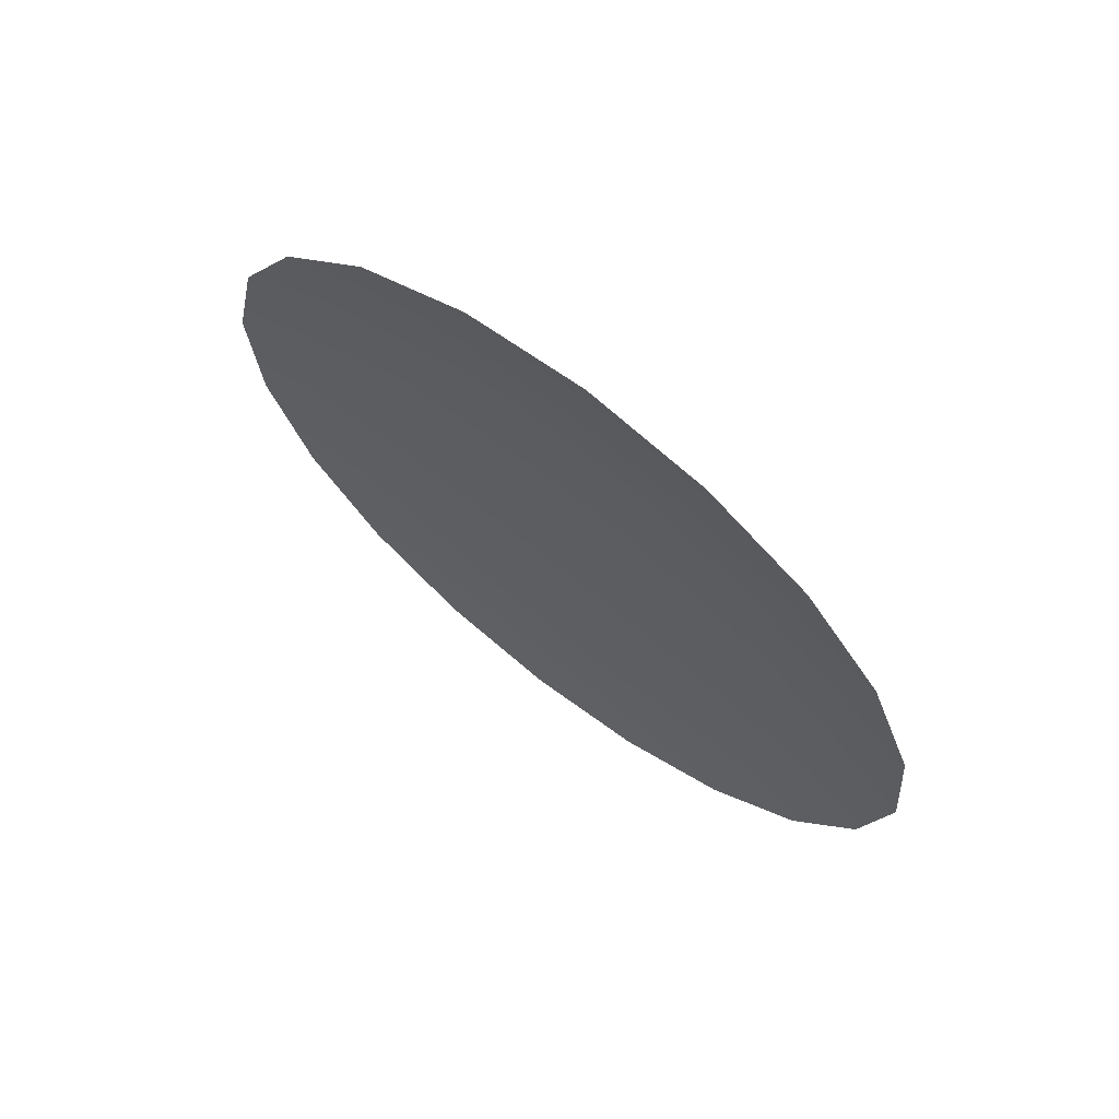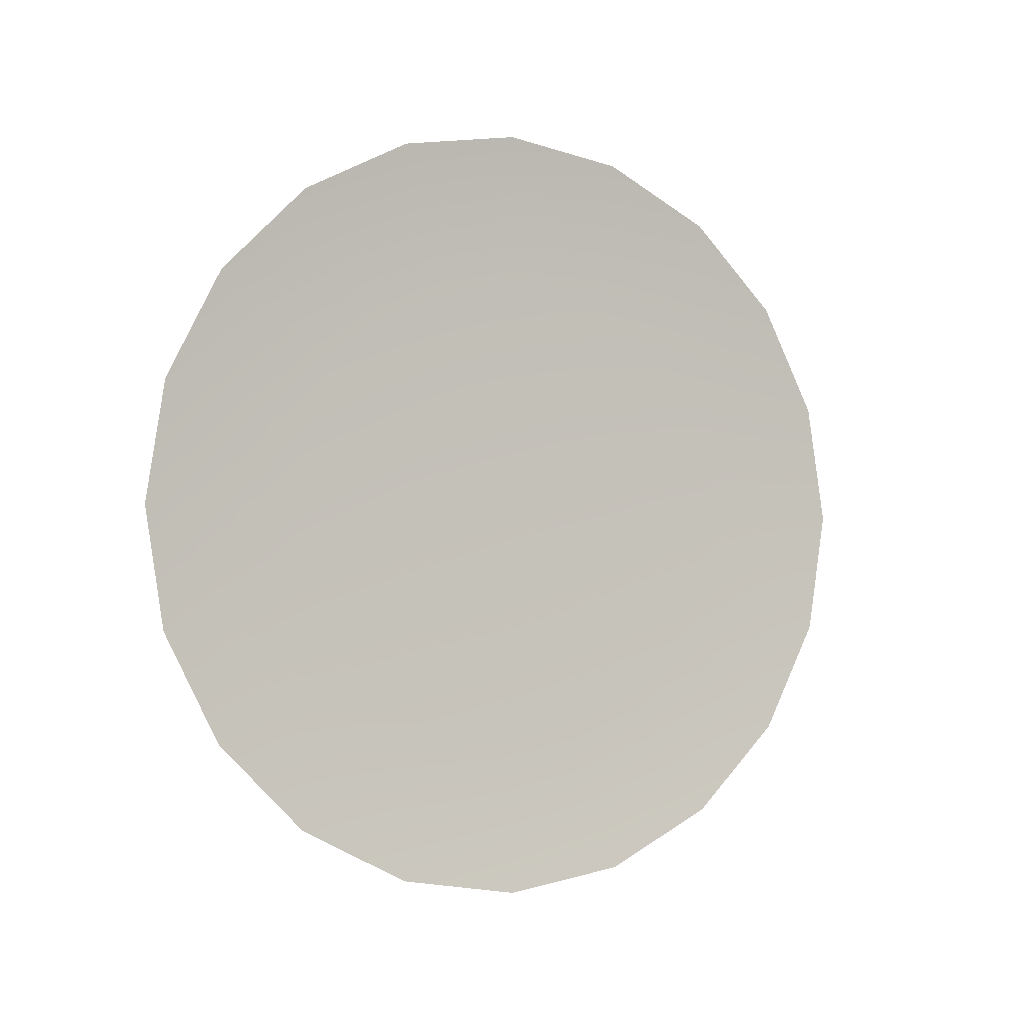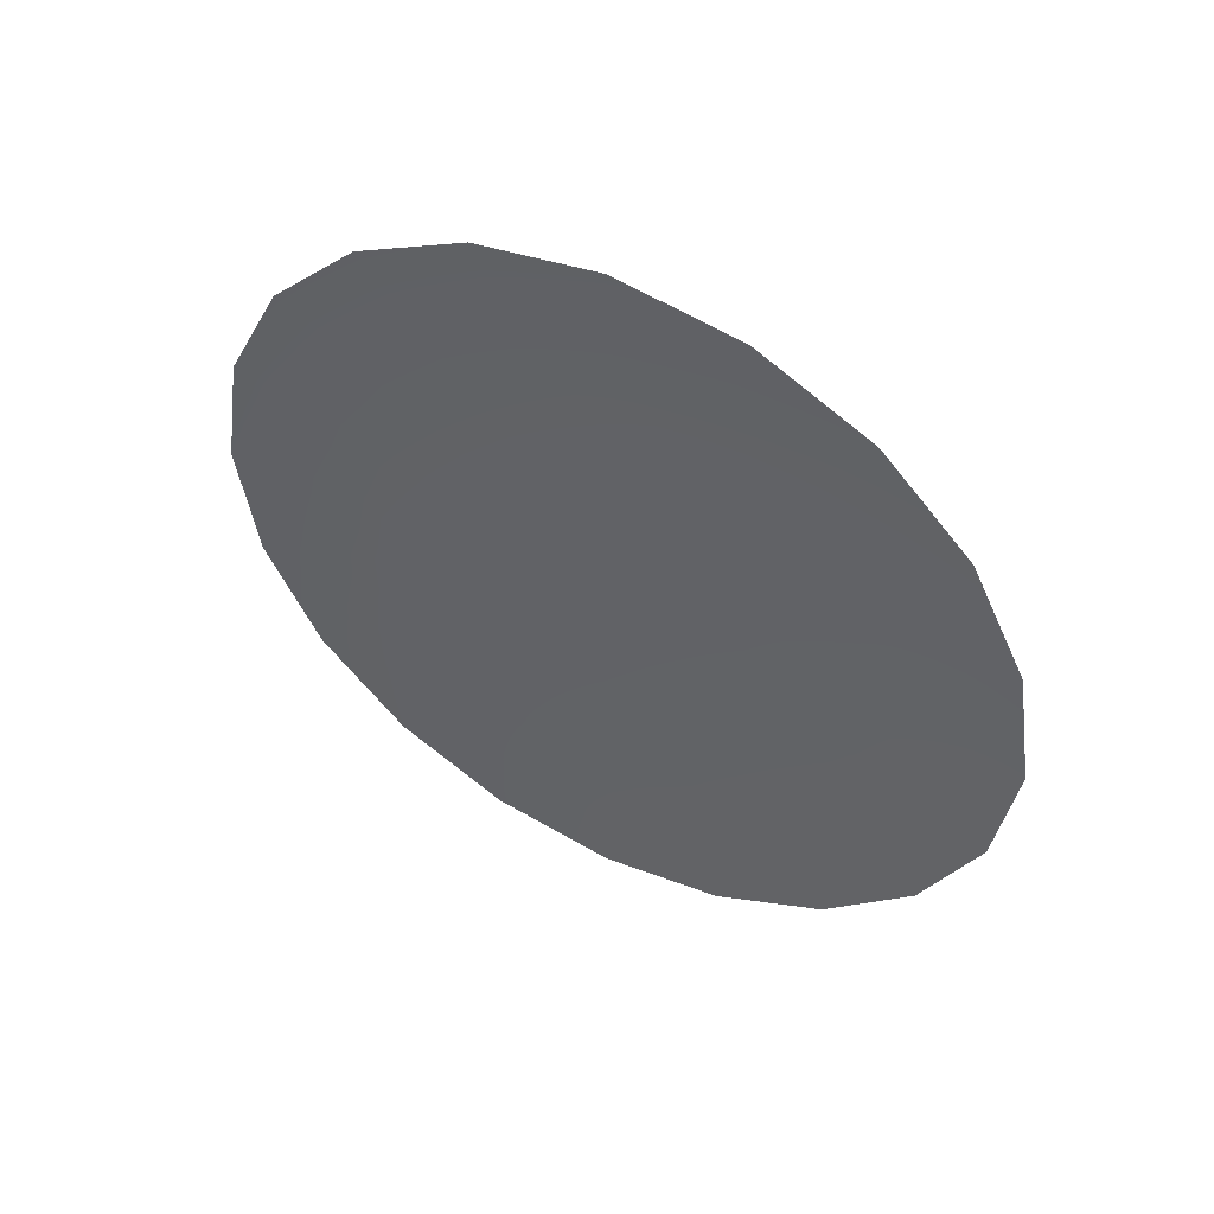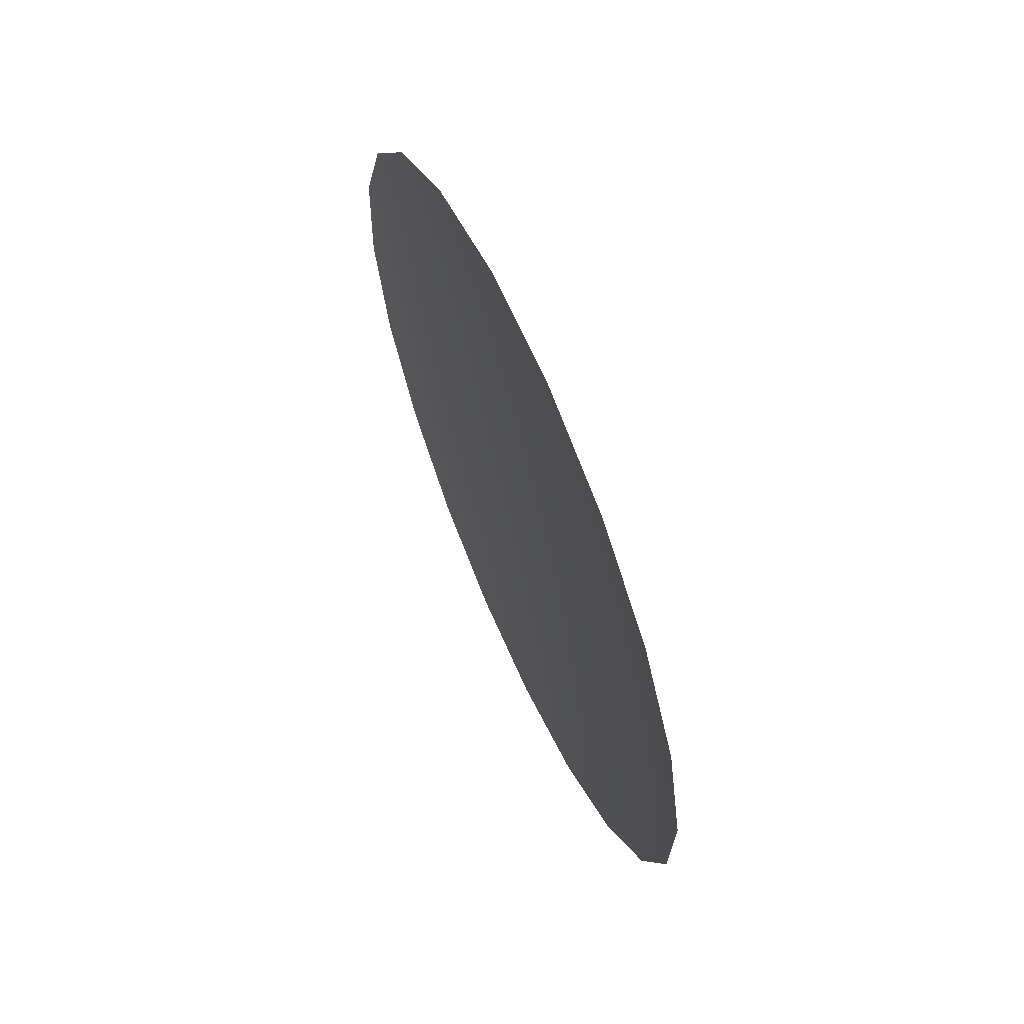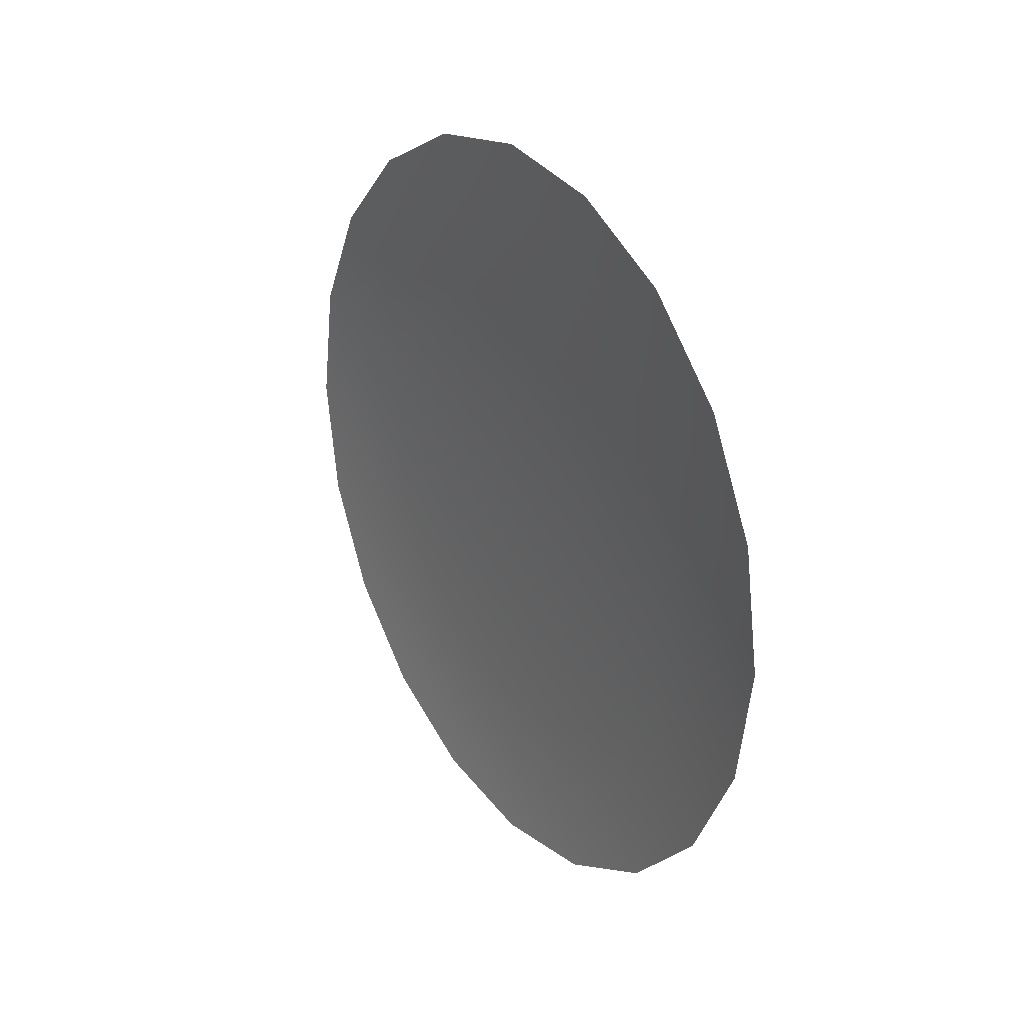
<metadata>
{"format":"obj","ext":"obj","renderer":"f3d","projection":"perspective","resolution":1024,"background":"white","views":[{"elev":74.0,"azim":127.9,"up":"+Y"},{"elev":-2.5,"azim":67.9,"up":"+Z"},{"elev":50.3,"azim":123.0,"up":"+Z"},{"elev":75.8,"azim":156.9,"up":"+Y"},{"elev":26.7,"azim":151.2,"up":"+Z"}]}
</metadata>
<code>
g ID83inst
v -0.2319 1.387 -0.08903
v -0.2319 1.387 -0.09293
v -0.2331 1.399 -0.09293
v -0.2307 1.376 -0.08552
v -0.2306 1.375 -0.09293
v -0.2294 1.368 -0.08273
v -0.2319 1.387 -0.09683
v -0.2331 1.399 -0.09293
v -0.2293 1.366 -0.09293
v -0.2283 1.362 -0.08094
v -0.2282 1.361 -0.09293
v -0.2307 1.376 -0.1003
v -0.2294 1.368 -0.1031
v -0.2283 1.362 -0.1049
v -0.2321 1.389 -0.1003
v -0.2331 1.399 -0.09293
v -0.2298 1.373 -0.1123
v -0.2288 1.368 -0.1157
v -0.231 1.38 -0.107
v -0.2305 1.38 -0.1196
v -0.2296 1.377 -0.1243
v -0.2323 1.392 -0.1031
v -0.2331 1.399 -0.09293
v -0.2314 1.385 -0.1123
v -0.2313 1.389 -0.1243
v -0.2305 1.387 -0.1298
v -0.2326 1.395 -0.1049
v -0.2331 1.399 -0.09293
v -0.232 1.392 -0.1157
v -0.2322 1.399 -0.1259
v -0.2316 1.399 -0.1317
v -0.233 1.399 -0.1055
v -0.2331 1.399 -0.09293
v -0.2327 1.399 -0.1169
v -0.2331 1.409 -0.1243
v -0.2326 1.411 -0.1298
v -0.2333 1.403 -0.1049
v -0.2331 1.399 -0.09293
v -0.2333 1.407 -0.1157
v -0.2339 1.419 -0.1196
v -0.2335 1.422 -0.1243
v -0.2336 1.407 -0.1031
v -0.2331 1.399 -0.09293
v -0.2339 1.413 -0.1123
v -0.2345 1.426 -0.1123
v -0.2343 1.431 -0.1157
v -0.2339 1.409 -0.1003
v -0.2331 1.399 -0.09293
v -0.2343 1.418 -0.107
v -0.2349 1.43 -0.1031
v -0.2348 1.436 -0.1049
v -0.234 1.411 -0.09683
v -0.2331 1.399 -0.09293
v -0.2346 1.422 -0.1003
v -0.235 1.432 -0.09293
v -0.2349 1.438 -0.09293
v -0.2341 1.412 -0.09293
v -0.2331 1.399 -0.09293
v -0.2347 1.423 -0.09293
v -0.2349 1.43 -0.08273
v -0.2348 1.436 -0.08094
v -0.234 1.411 -0.08903
v -0.2331 1.399 -0.09293
v -0.2346 1.422 -0.08552
v -0.2345 1.426 -0.07353
v -0.2343 1.431 -0.07012
v -0.2339 1.409 -0.08552
v -0.2331 1.399 -0.09293
v -0.2343 1.418 -0.07883
v -0.2339 1.419 -0.06623
v -0.2335 1.422 -0.06154
v -0.2336 1.407 -0.08273
v -0.2331 1.399 -0.09293
v -0.2339 1.413 -0.07353
v -0.2331 1.409 -0.06154
v -0.2326 1.411 -0.05602
v -0.2333 1.403 -0.08094
v -0.2331 1.399 -0.09293
v -0.2333 1.407 -0.07012
v -0.2322 1.399 -0.05992
v -0.2316 1.399 -0.05413
v -0.233 1.399 -0.08032
v -0.2331 1.399 -0.09293
v -0.2327 1.399 -0.06895
v -0.2313 1.389 -0.06154
v -0.2305 1.387 -0.05602
v -0.2326 1.395 -0.08094
v -0.2331 1.399 -0.09293
v -0.232 1.392 -0.07012
v -0.2305 1.38 -0.06623
v -0.2296 1.377 -0.06154
v -0.2323 1.392 -0.08273
v -0.2331 1.399 -0.09293
v -0.2314 1.385 -0.07353
v -0.2298 1.373 -0.07353
v -0.2288 1.368 -0.07012
v -0.2321 1.389 -0.08552
v -0.2331 1.399 -0.09293
v -0.231 1.38 -0.07883
v -0.2294 1.368 -0.08273
v -0.2283 1.362 -0.08094
v -0.2307 1.376 -0.08552
v -0.2319 1.387 -0.08903
v -0.2331 1.399 -0.09293
g ID83inst_0
f 3 2 1
f 1 2 4
f 2 5 4
f 4 5 6
f 2 7 5
f 8 7 2
f 5 9 6
f 6 9 10
f 9 11 10
f 7 12 5
f 5 12 9
f 9 13 11
f 12 13 9
f 13 14 11
f 7 15 12
f 16 15 7
f 13 17 14
f 17 18 14
f 12 19 13
f 15 19 12
f 19 17 13
f 17 20 18
f 20 21 18
f 15 22 19
f 23 22 15
f 19 24 17
f 22 24 19
f 24 20 17
f 20 25 21
f 25 26 21
f 22 27 24
f 28 27 22
f 24 29 20
f 27 29 24
f 29 25 20
f 25 30 26
f 30 31 26
f 27 32 29
f 33 32 27
f 29 34 25
f 32 34 29
f 34 30 25
f 30 35 31
f 35 36 31
f 32 37 34
f 38 37 32
f 34 39 30
f 37 39 34
f 39 35 30
f 35 40 36
f 40 41 36
f 37 42 39
f 43 42 37
f 39 44 35
f 42 44 39
f 44 40 35
f 40 45 41
f 45 46 41
f 42 47 44
f 48 47 42
f 44 49 40
f 47 49 44
f 49 45 40
f 45 50 46
f 50 51 46
f 47 52 49
f 53 52 47
f 49 54 45
f 52 54 49
f 54 50 45
f 50 55 51
f 55 56 51
f 52 57 54
f 58 57 52
f 54 59 50
f 57 59 54
f 59 55 50
f 55 60 56
f 60 61 56
f 57 62 59
f 63 62 57
f 59 64 55
f 62 64 59
f 64 60 55
f 60 65 61
f 65 66 61
f 62 67 64
f 68 67 62
f 64 69 60
f 67 69 64
f 69 65 60
f 65 70 66
f 70 71 66
f 67 72 69
f 73 72 67
f 69 74 65
f 72 74 69
f 74 70 65
f 70 75 71
f 75 76 71
f 72 77 74
f 78 77 72
f 74 79 70
f 77 79 74
f 79 75 70
f 75 80 76
f 80 81 76
f 77 82 79
f 83 82 77
f 79 84 75
f 82 84 79
f 84 80 75
f 80 85 81
f 85 86 81
f 82 87 84
f 88 87 82
f 84 89 80
f 87 89 84
f 89 85 80
f 85 90 86
f 90 91 86
f 87 92 89
f 93 92 87
f 89 94 85
f 92 94 89
f 94 90 85
f 90 95 91
f 95 96 91
f 92 97 94
f 98 97 92
f 94 99 90
f 97 99 94
f 99 95 90
f 95 100 96
f 100 101 96
f 102 100 95
f 99 102 95
f 103 102 99
f 97 103 99
f 104 103 97

</code>
